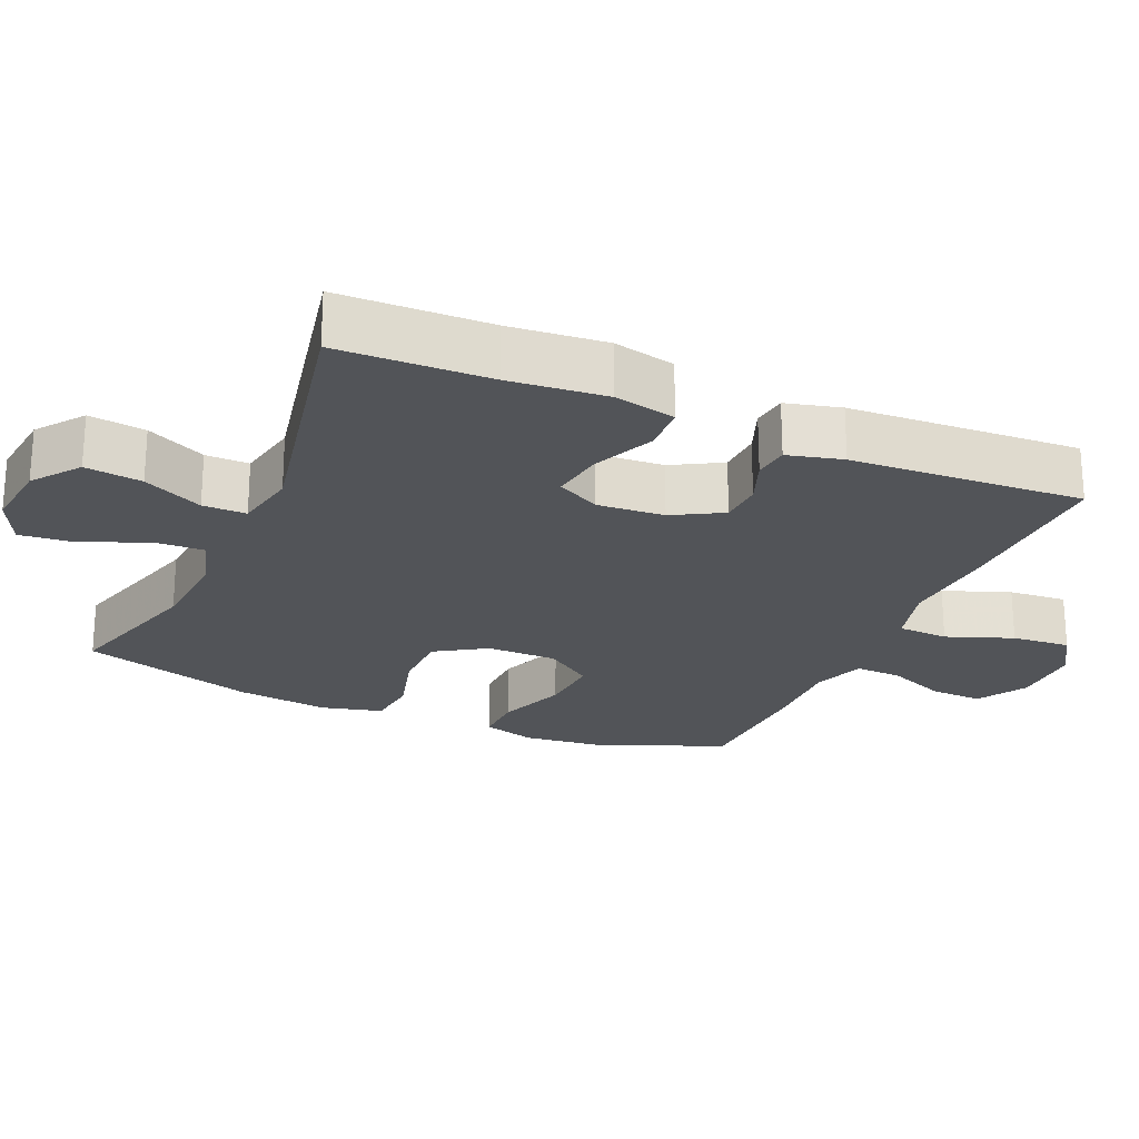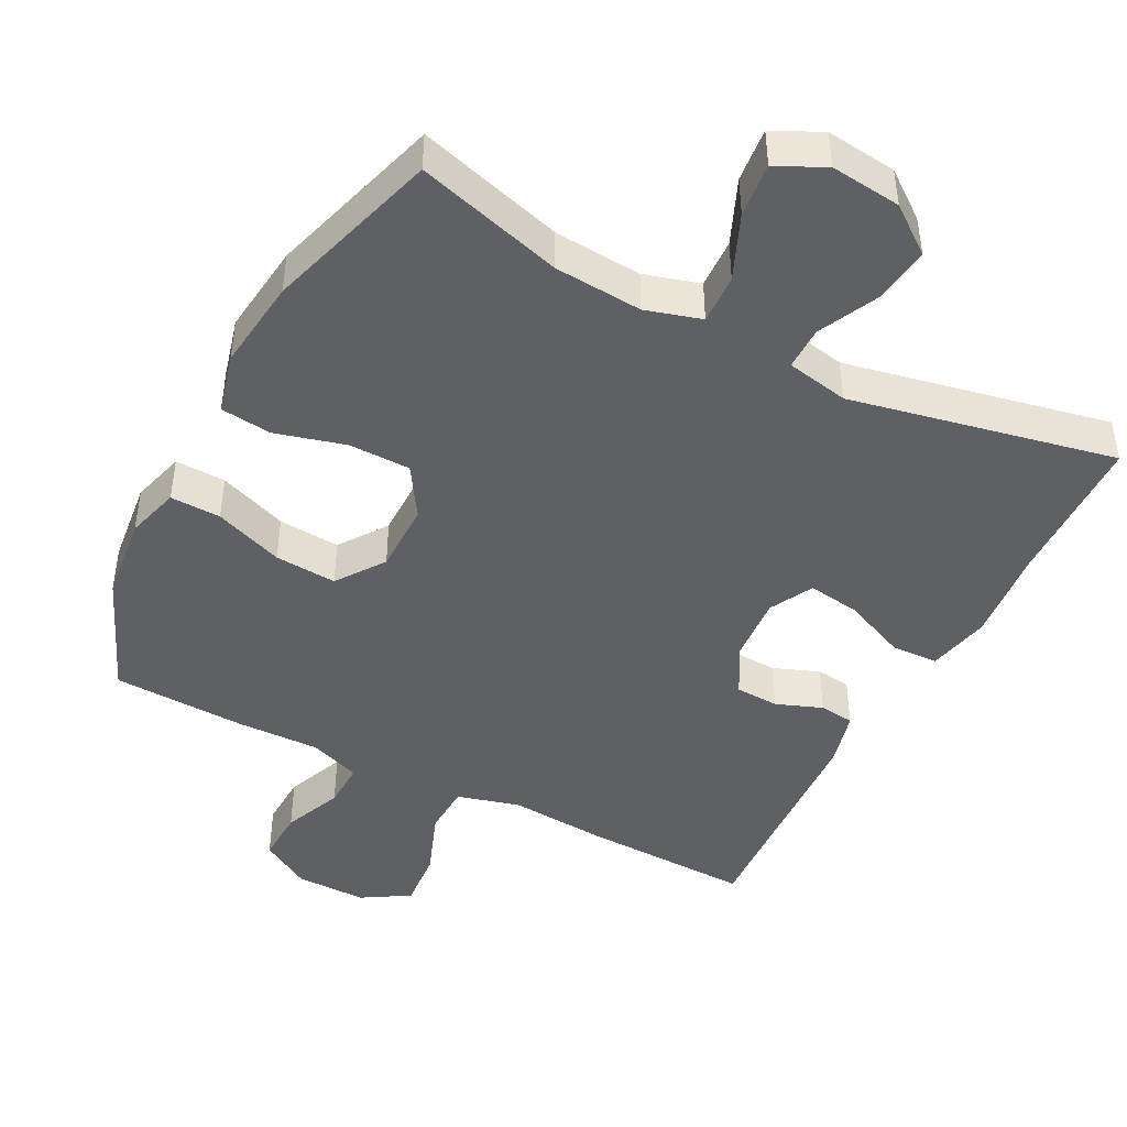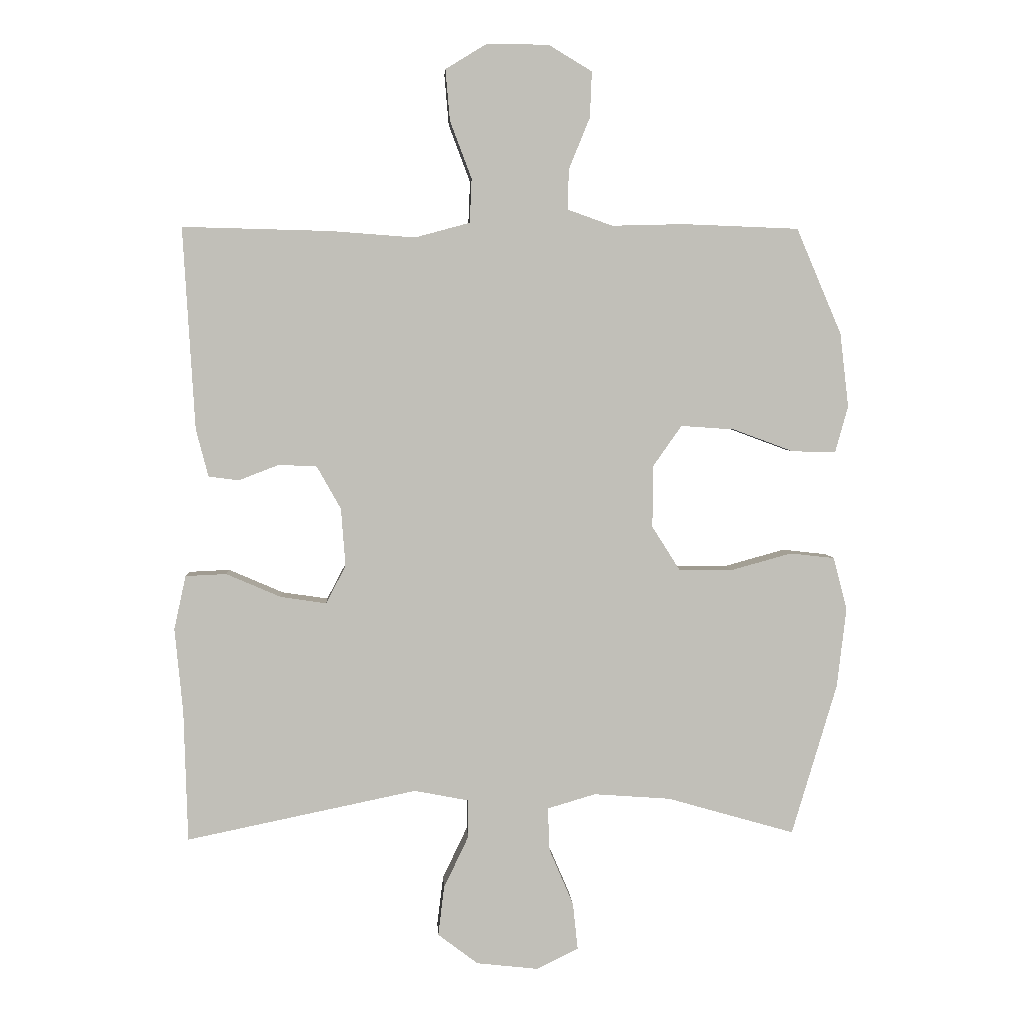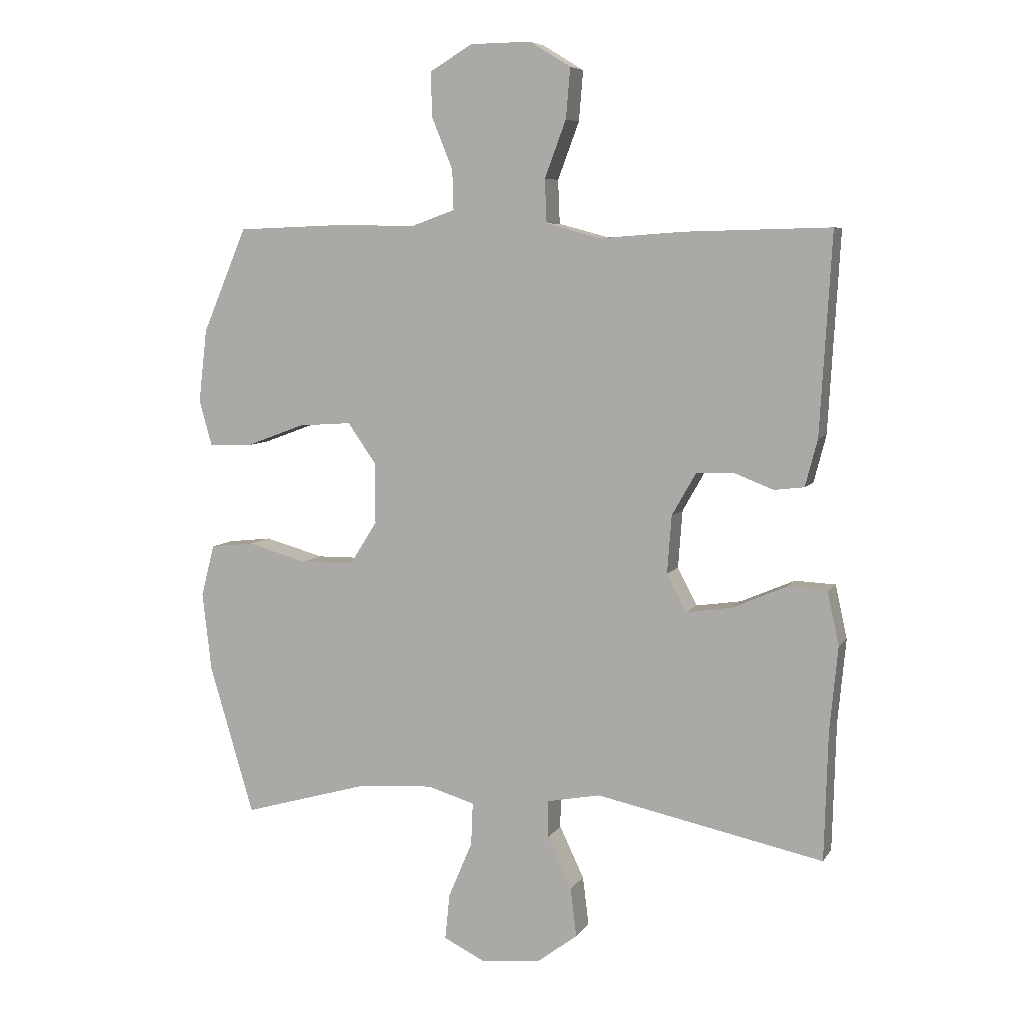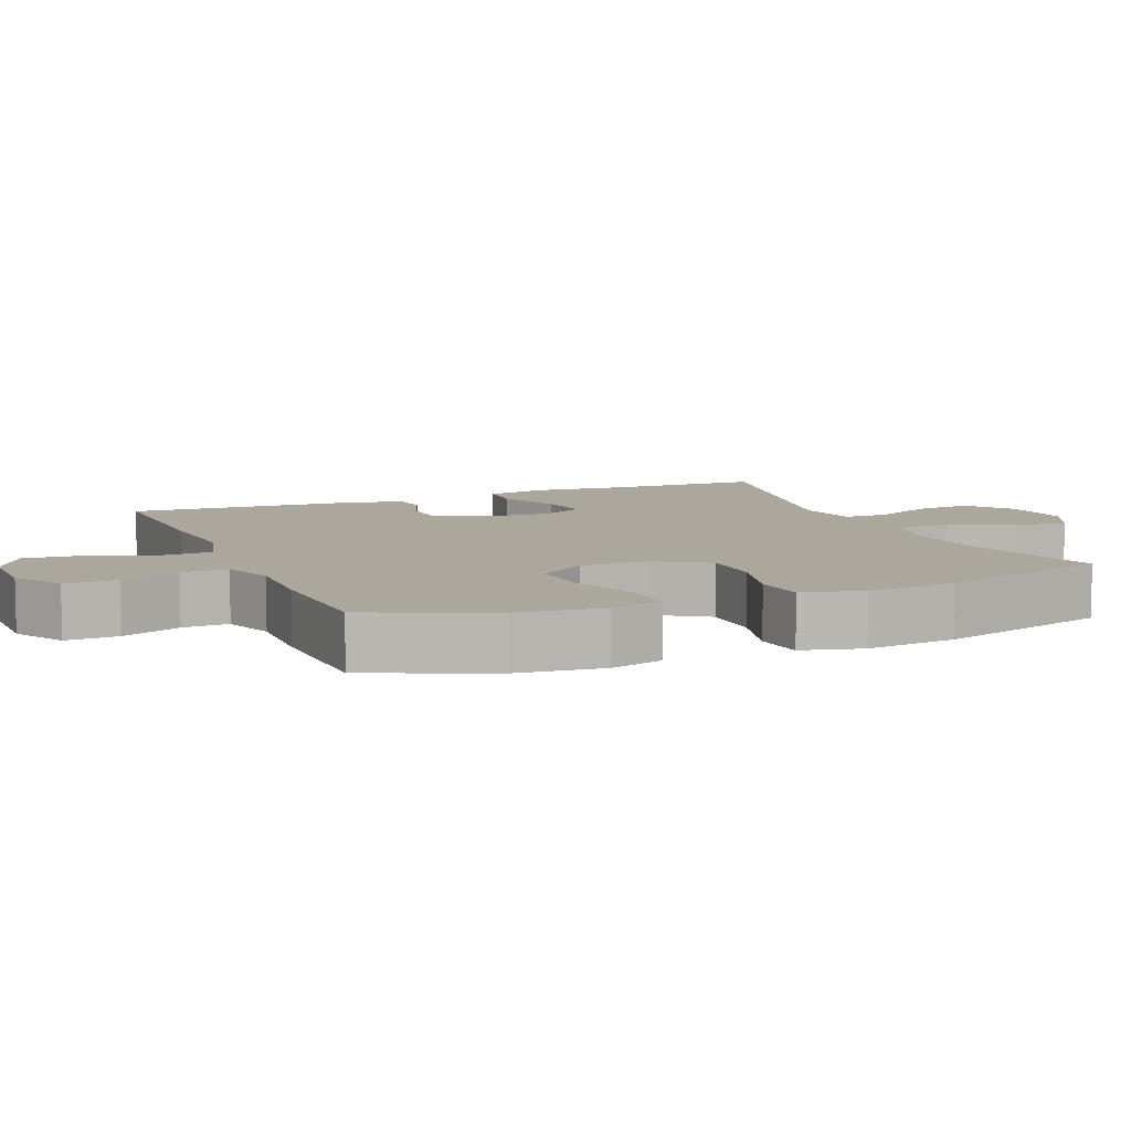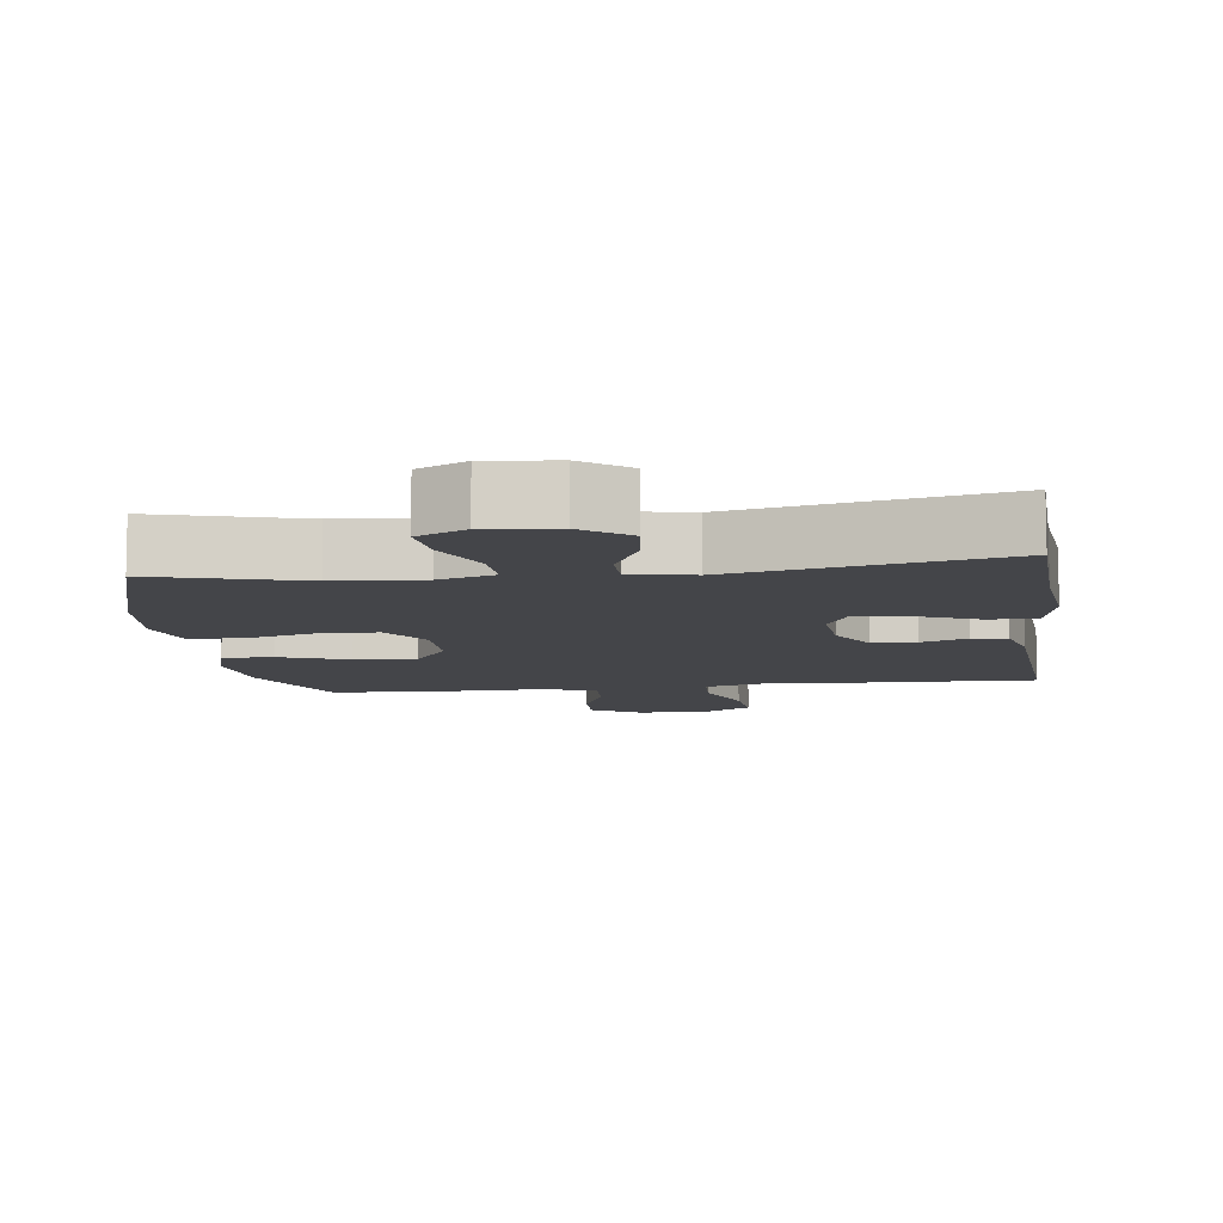
<metadata>
{"format":"obj","ext":"obj","renderer":"f3d","projection":"perspective","resolution":1024,"background":"white","views":[{"elev":-23.3,"azim":-113.7,"up":"+Y"},{"elev":-45.0,"azim":152.5,"up":"+Y"},{"elev":4.1,"azim":-3.2,"up":"+Z"},{"elev":6.8,"azim":-161.2,"up":"+Z"},{"elev":8.3,"azim":67.4,"up":"+Y"},{"elev":-9.0,"azim":-172.3,"up":"+Y"}]}
</metadata>
<code>
v -0.5 0.07 -0.5
v -0.506 0.07 -0.288
v -0.519 0.07 -0.152
v -0.5 0.07 -0.065
v -0.434 0.07 -0.062
v -0.346 0.07 -0.1
v -0.272 0.07 -0.111
v -0.24 0.07 -0.05
v -0.247 0.07 0.044
v -0.286 0.07 0.113
v -0.347 0.07 0.116
v -0.412 0.07 0.091
v -0.461 0.07 0.097
v -0.481 0.07 0.174
v -0.5 0.07 0.5
v -0.261 0.07 0.494
v -0.125 0.07 0.484
v -0.036 0.07 0.508
v -0.033 0.07 0.579
v -0.068 0.07 0.672
v -0.075 0.07 0.754
v -0.008 0.07 0.795
v 0.092 0.07 0.794
v 0.162 0.07 0.752
v 0.159 0.07 0.678
v 0.125 0.07 0.595
v 0.123 0.07 0.53
v 0.196 0.07 0.504
v 0.313 0.07 0.507
v 0.5 0.07 0.5
v 0.573 0.07 0.329
v 0.587 0.07 0.209
v 0.566 0.07 0.134
v 0.495 0.07 0.136
v 0.398 0.07 0.172
v 0.311 0.07 0.178
v 0.264 0.07 0.111
v 0.264 0.07 0.012
v 0.309 0.07 -0.059
v 0.396 0.07 -0.06
v 0.494 0.07 -0.033
v 0.566 0.07 -0.041
v 0.588 0.07 -0.126
v 0.573 0.07 -0.255
v 0.5 0.07 -0.5
v 0.294 0.07 -0.441
v 0.17 0.07 -0.432
v 0.092 0.07 -0.455
v 0.095 0.07 -0.525
v 0.134 0.07 -0.616
v 0.142 0.07 -0.692
v 0.074 0.07 -0.725
v -0.025 0.07 -0.714
v -0.09 0.07 -0.665
v -0.08 0.07 -0.585
v -0.04 0.07 -0.501
v -0.04 0.07 -0.44
v -0.128 0.07 -0.423
v -0.5 0 -0.5
v -0.506 0 -0.288
v -0.519 0 -0.152
v -0.5 0 -0.065
v -0.434 0 -0.062
v -0.346 0 -0.1
v -0.272 0 -0.111
v -0.24 0 -0.05
v -0.247 0 0.044
v -0.286 0 0.113
v -0.347 0 0.116
v -0.412 0 0.091
v -0.461 0 0.097
v -0.481 0 0.174
v -0.5 0 0.5
v -0.261 0 0.494
v -0.125 0 0.484
v -0.036 0 0.508
v -0.033 0 0.579
v -0.068 0 0.672
v -0.075 0 0.754
v -0.008 0 0.795
v 0.092 0 0.794
v 0.162 0 0.752
v 0.159 0 0.678
v 0.125 0 0.595
v 0.123 0 0.53
v 0.196 0 0.504
v 0.313 0 0.507
v 0.5 0 0.5
v 0.573 0 0.329
v 0.587 0 0.209
v 0.566 0 0.134
v 0.495 0 0.136
v 0.398 0 0.172
v 0.311 0 0.178
v 0.264 0 0.111
v 0.264 0 0.012
v 0.309 0 -0.059
v 0.396 0 -0.06
v 0.494 0 -0.033
v 0.566 0 -0.041
v 0.588 0 -0.126
v 0.573 0 -0.255
v 0.5 0 -0.5
v 0.294 0 -0.441
v 0.17 0 -0.432
v 0.092 0 -0.455
v 0.095 0 -0.525
v 0.134 0 -0.616
v 0.142 0 -0.692
v 0.074 0 -0.725
v -0.025 0 -0.714
v -0.09 0 -0.665
v -0.08 0 -0.585
v -0.04 0 -0.501
v -0.04 0 -0.44
v -0.128 0 -0.423
f 54 55 56
f 53 54 56
f 52 53 56
f 51 52 56
f 50 51 56
f 49 50 56
f 48 49 56 57
f 47 48 57 58
f 44 45 46
f 43 44 46
f 42 43 46
f 41 42 46
f 40 41 46
f 39 40 46 47
f 38 39 47 58
f 33 34 35
f 32 33 35
f 31 32 35
f 30 31 35
f 29 30 35
f 28 29 35
f 27 28 35 36
f 24 25 26
f 23 24 26
f 22 23 26
f 21 22 26
f 20 21 26
f 19 20 26
f 18 19 26 27
f 27 36 37
f 18 27 37
f 17 18 37
f 15 16 17
f 14 15 17
f 13 14 17
f 12 13 17
f 11 12 17
f 4 5 6
f 3 4 6
f 2 3 6
f 2 6 7
f 1 2 7
f 58 1 7
f 38 58 7 8
f 37 38 8 9
f 10 11 17 37
f 9 10 37
f 114 113 112
f 114 112 111
f 114 111 110
f 114 110 109
f 114 109 108
f 114 108 107
f 115 114 107 106
f 116 115 106 105
f 104 103 102
f 104 102 101
f 104 101 100
f 104 100 99
f 104 99 98
f 105 104 98 97
f 116 105 97 96
f 93 92 91
f 93 91 90
f 93 90 89
f 93 89 88
f 93 88 87
f 93 87 86
f 94 93 86 85
f 84 83 82
f 84 82 81
f 84 81 80
f 84 80 79
f 84 79 78
f 84 78 77
f 85 84 77 76
f 95 94 85
f 95 85 76
f 95 76 75
f 75 74 73
f 75 73 72
f 75 72 71
f 75 71 70
f 75 70 69
f 64 63 62
f 64 62 61
f 64 61 60
f 65 64 60
f 65 60 59
f 65 59 116
f 66 65 116 96
f 67 66 96 95
f 95 75 69 68
f 95 68 67
f 1 59 60 2
f 2 60 61 3
f 3 61 62 4
f 4 62 63 5
f 5 63 64 6
f 6 64 65 7
f 7 65 66 8
f 8 66 67 9
f 9 67 68 10
f 10 68 69 11
f 11 69 70 12
f 12 70 71 13
f 13 71 72 14
f 14 72 73 15
f 15 73 74 16
f 16 74 75 17
f 17 75 76 18
f 18 76 77 19
f 19 77 78 20
f 20 78 79 21
f 21 79 80 22
f 22 80 81 23
f 23 81 82 24
f 24 82 83 25
f 25 83 84 26
f 26 84 85 27
f 27 85 86 28
f 28 86 87 29
f 29 87 88 30
f 30 88 89 31
f 31 89 90 32
f 32 90 91 33
f 33 91 92 34
f 34 92 93 35
f 35 93 94 36
f 36 94 95 37
f 37 95 96 38
f 38 96 97 39
f 39 97 98 40
f 40 98 99 41
f 41 99 100 42
f 42 100 101 43
f 43 101 102 44
f 44 102 103 45
f 45 103 104 46
f 46 104 105 47
f 47 105 106 48
f 48 106 107 49
f 49 107 108 50
f 50 108 109 51
f 51 109 110 52
f 52 110 111 53
f 53 111 112 54
f 54 112 113 55
f 55 113 114 56
f 56 114 115 57
f 57 115 116 58
f 58 116 59 1

</code>
